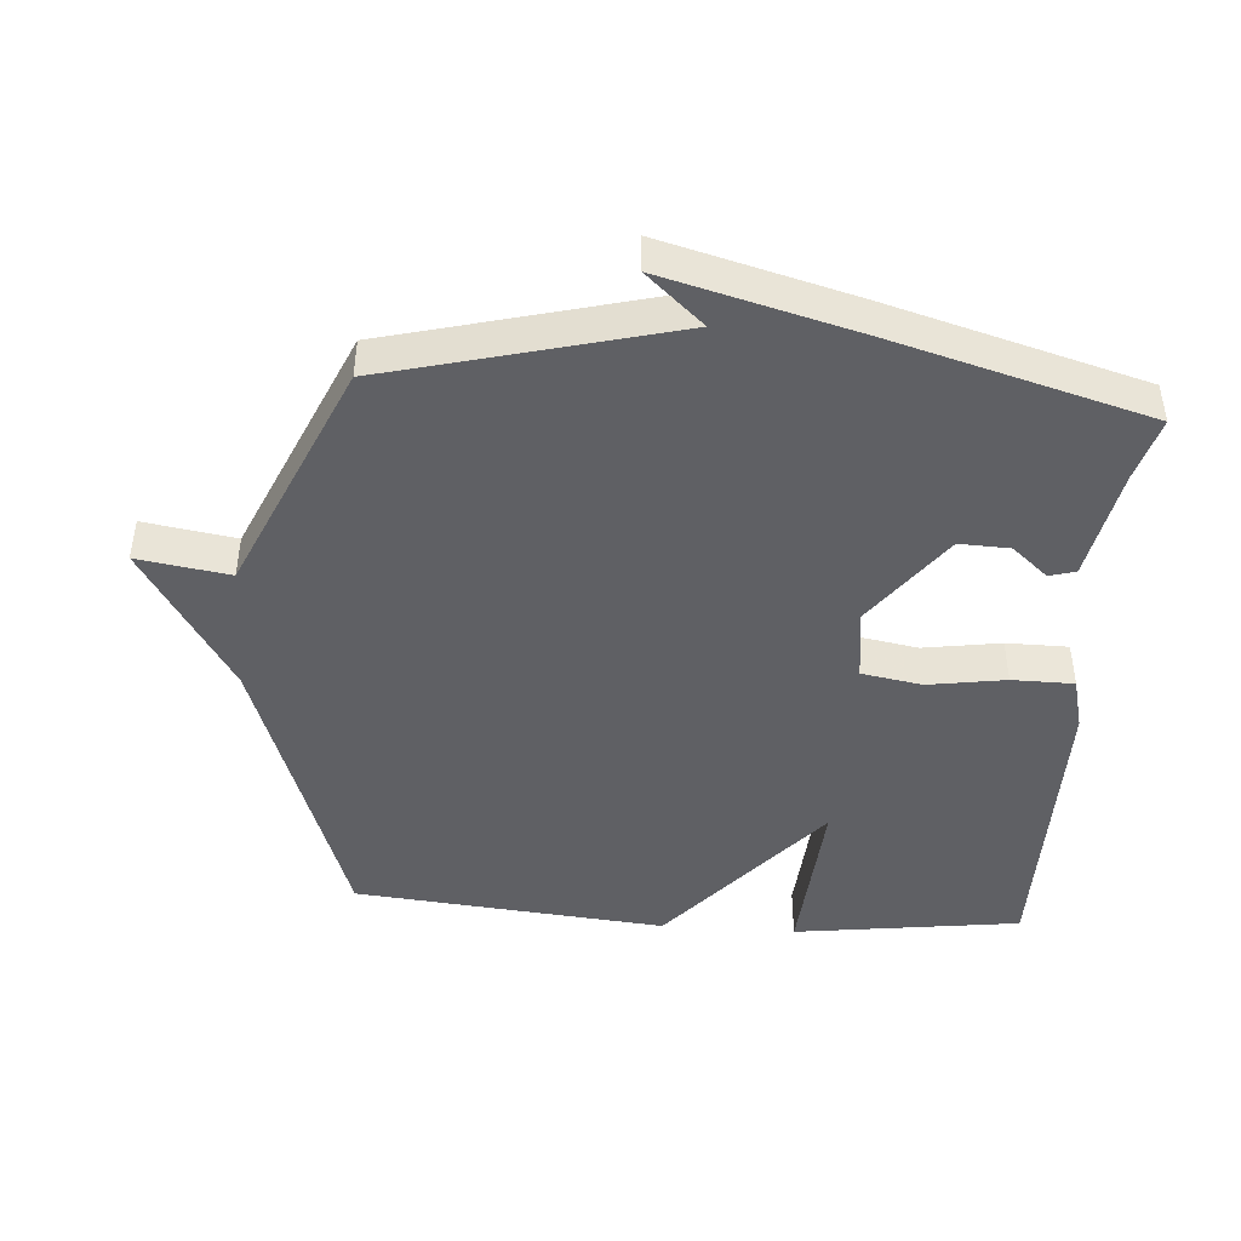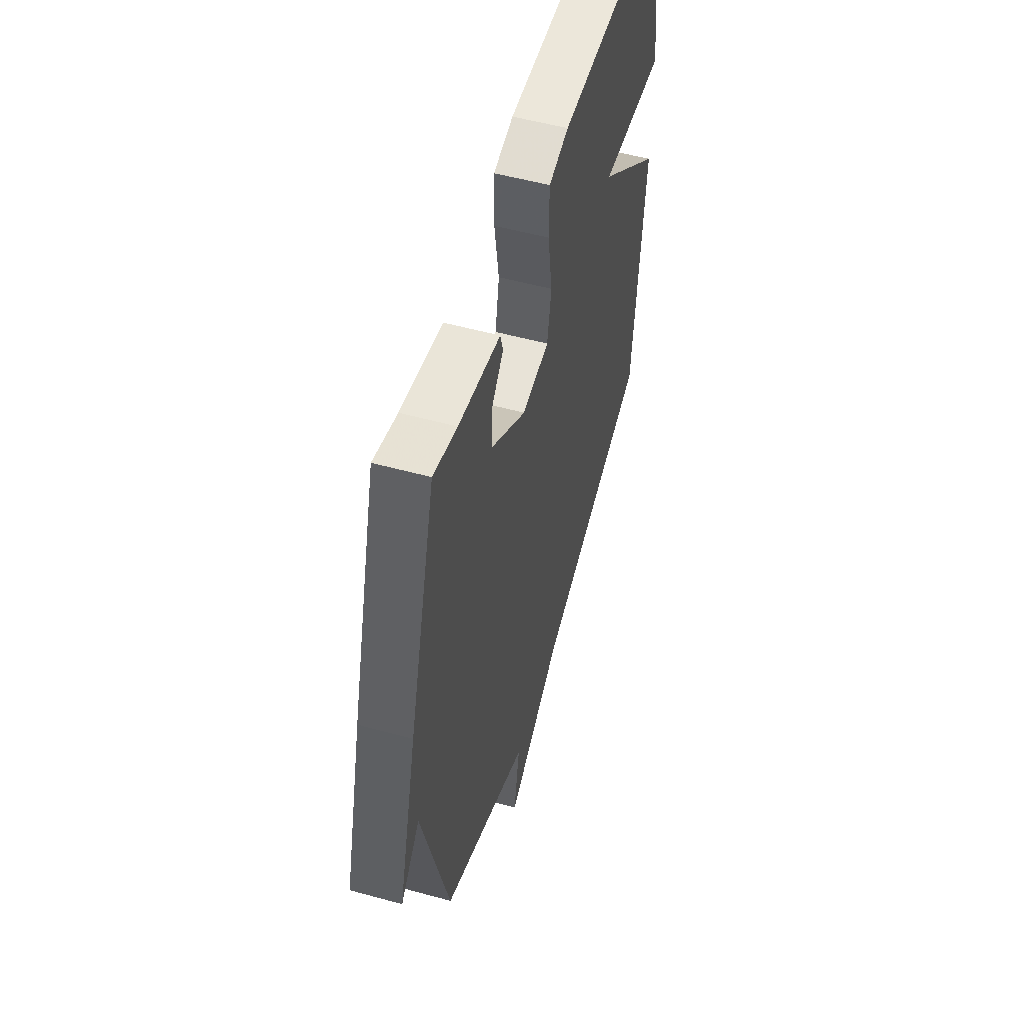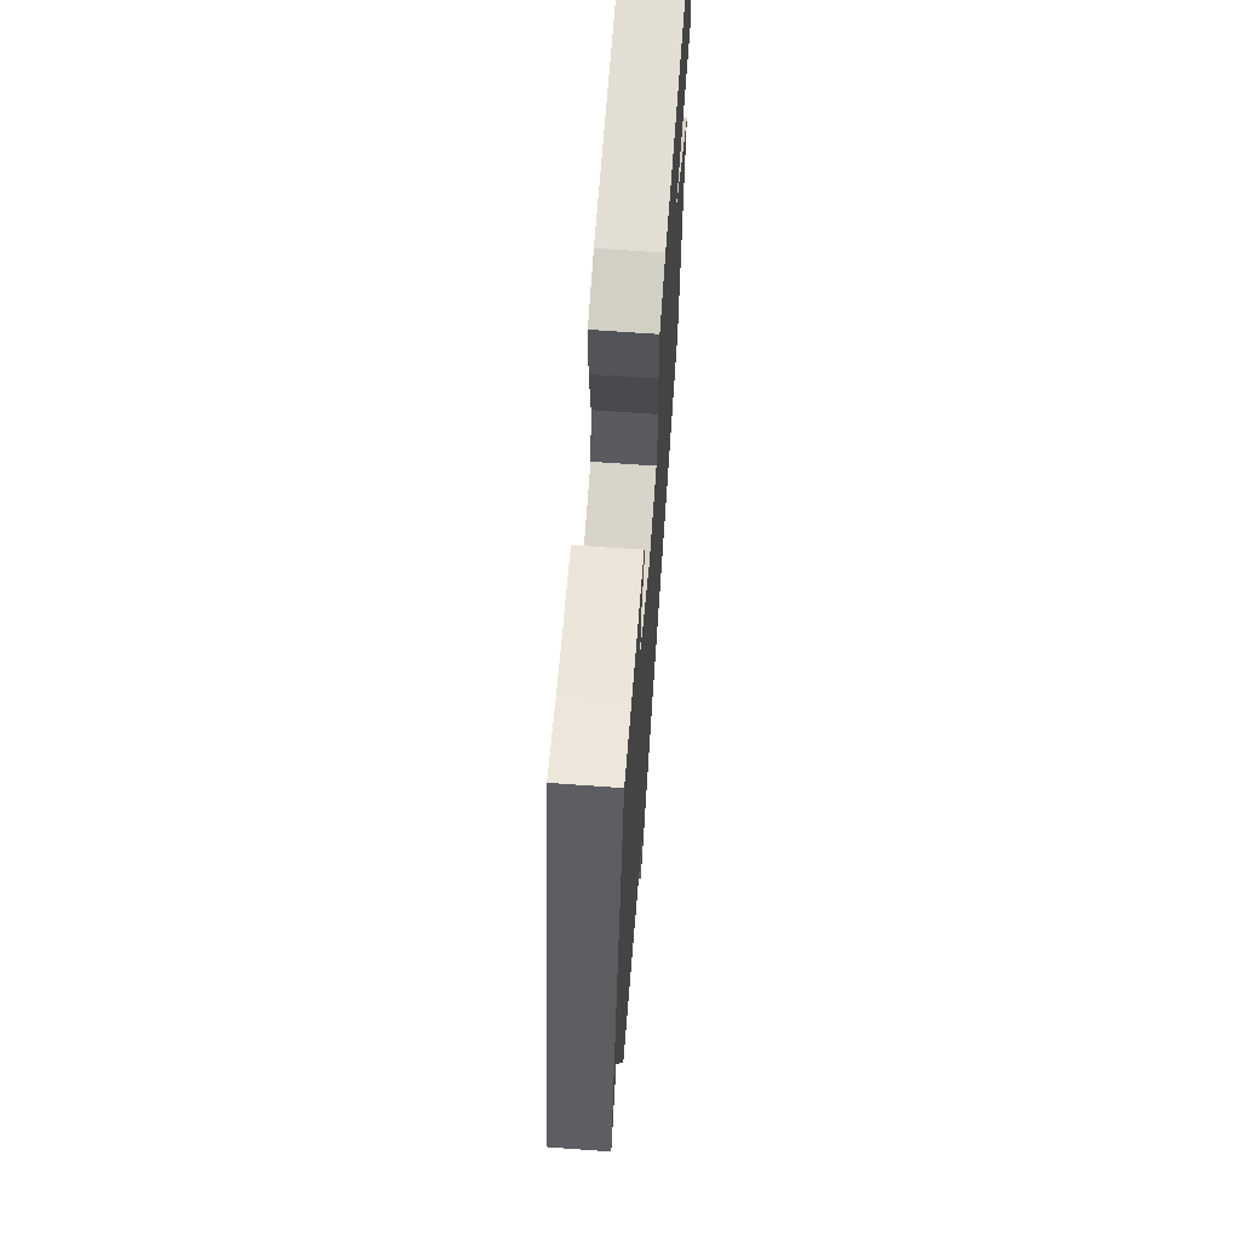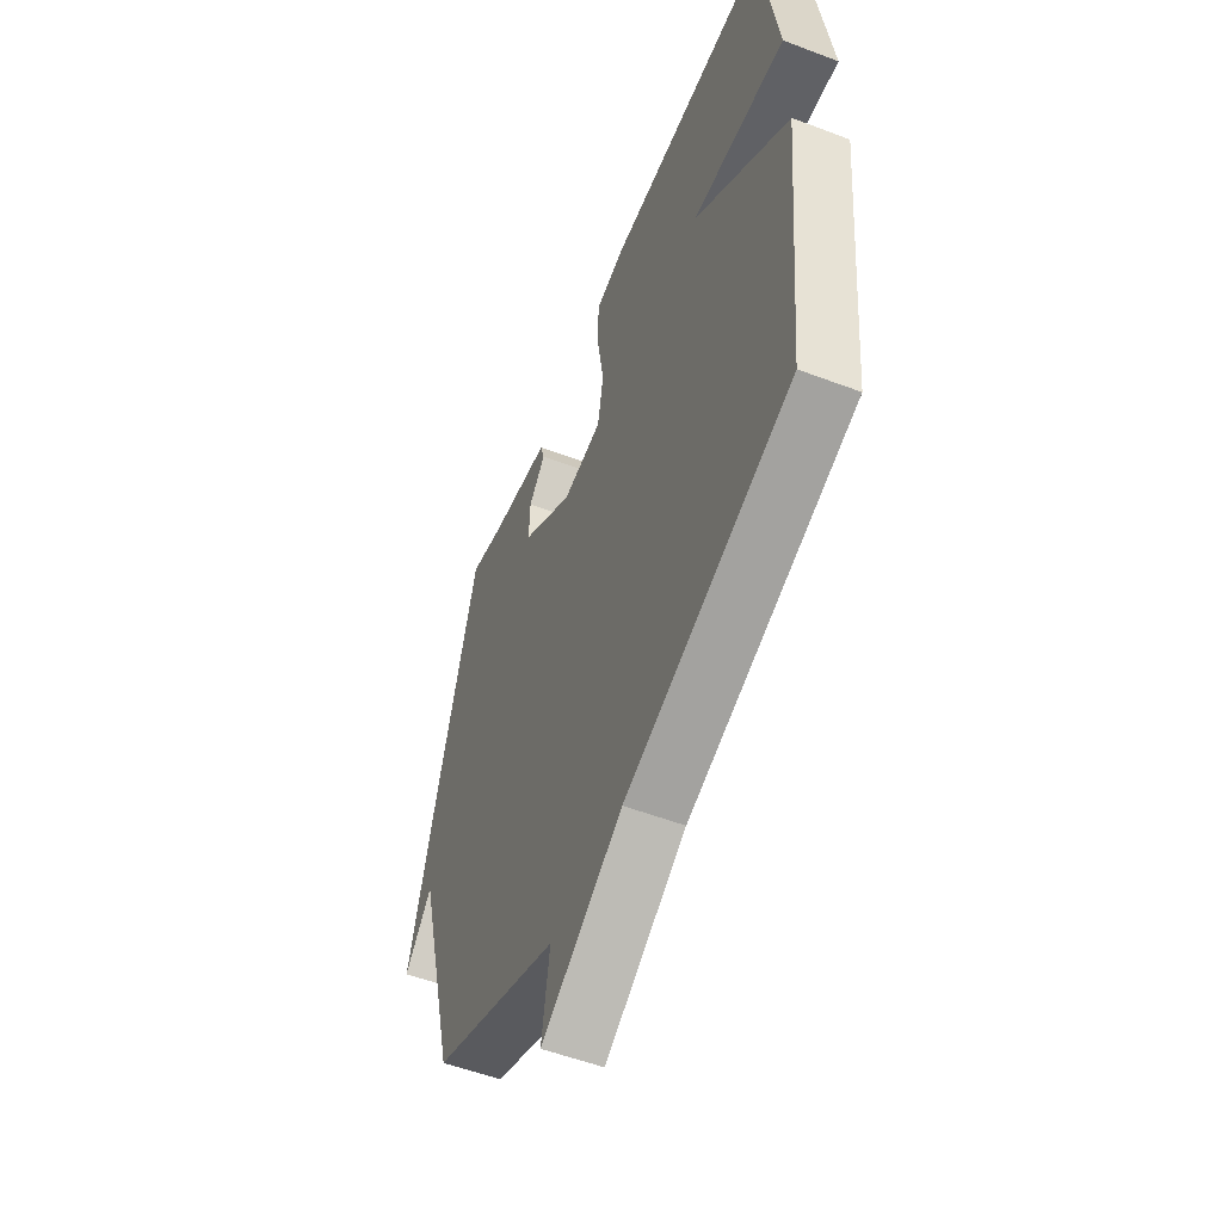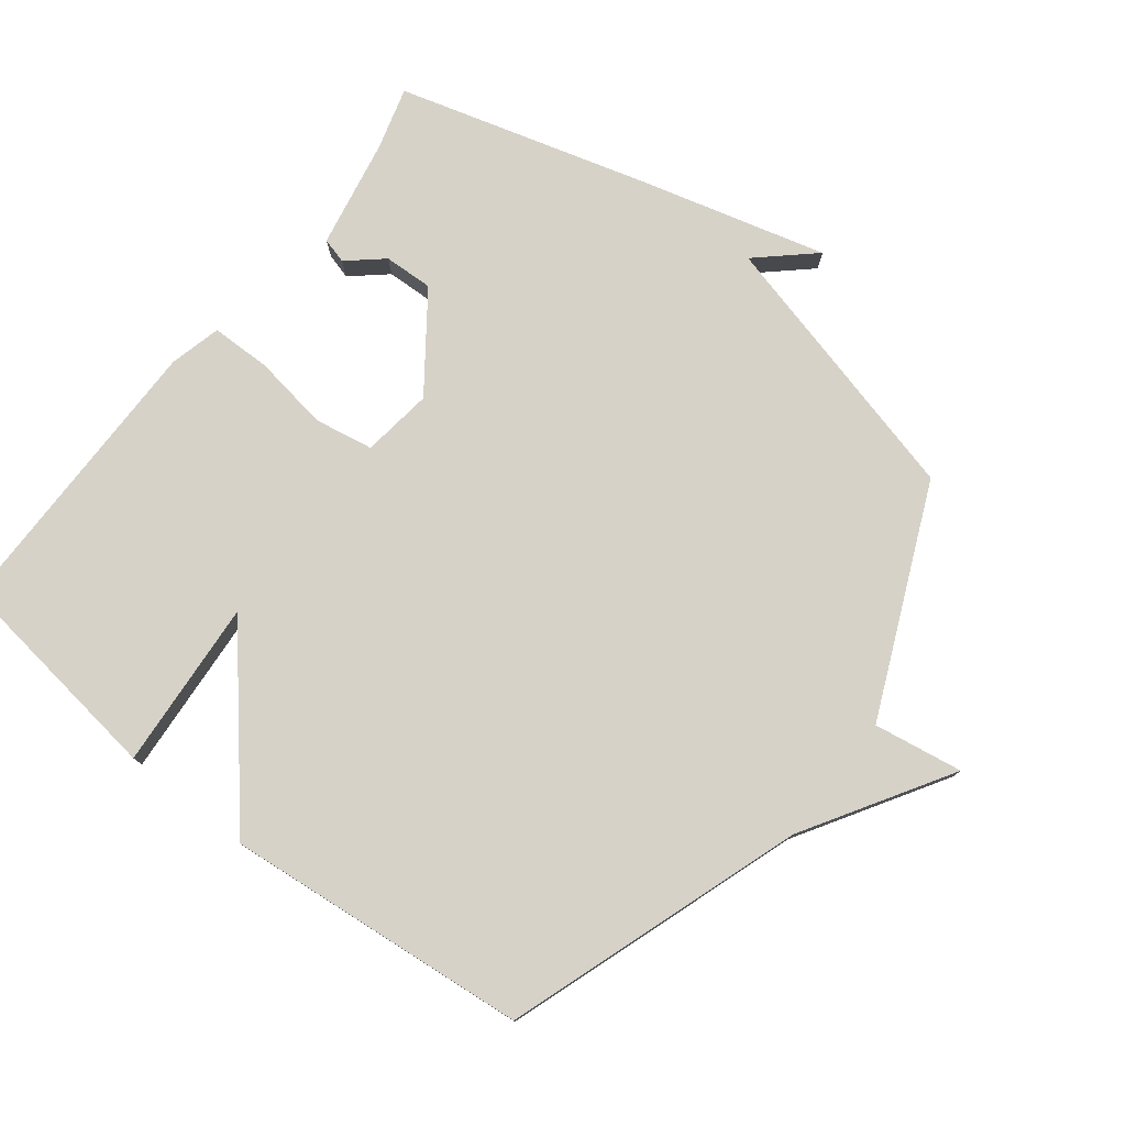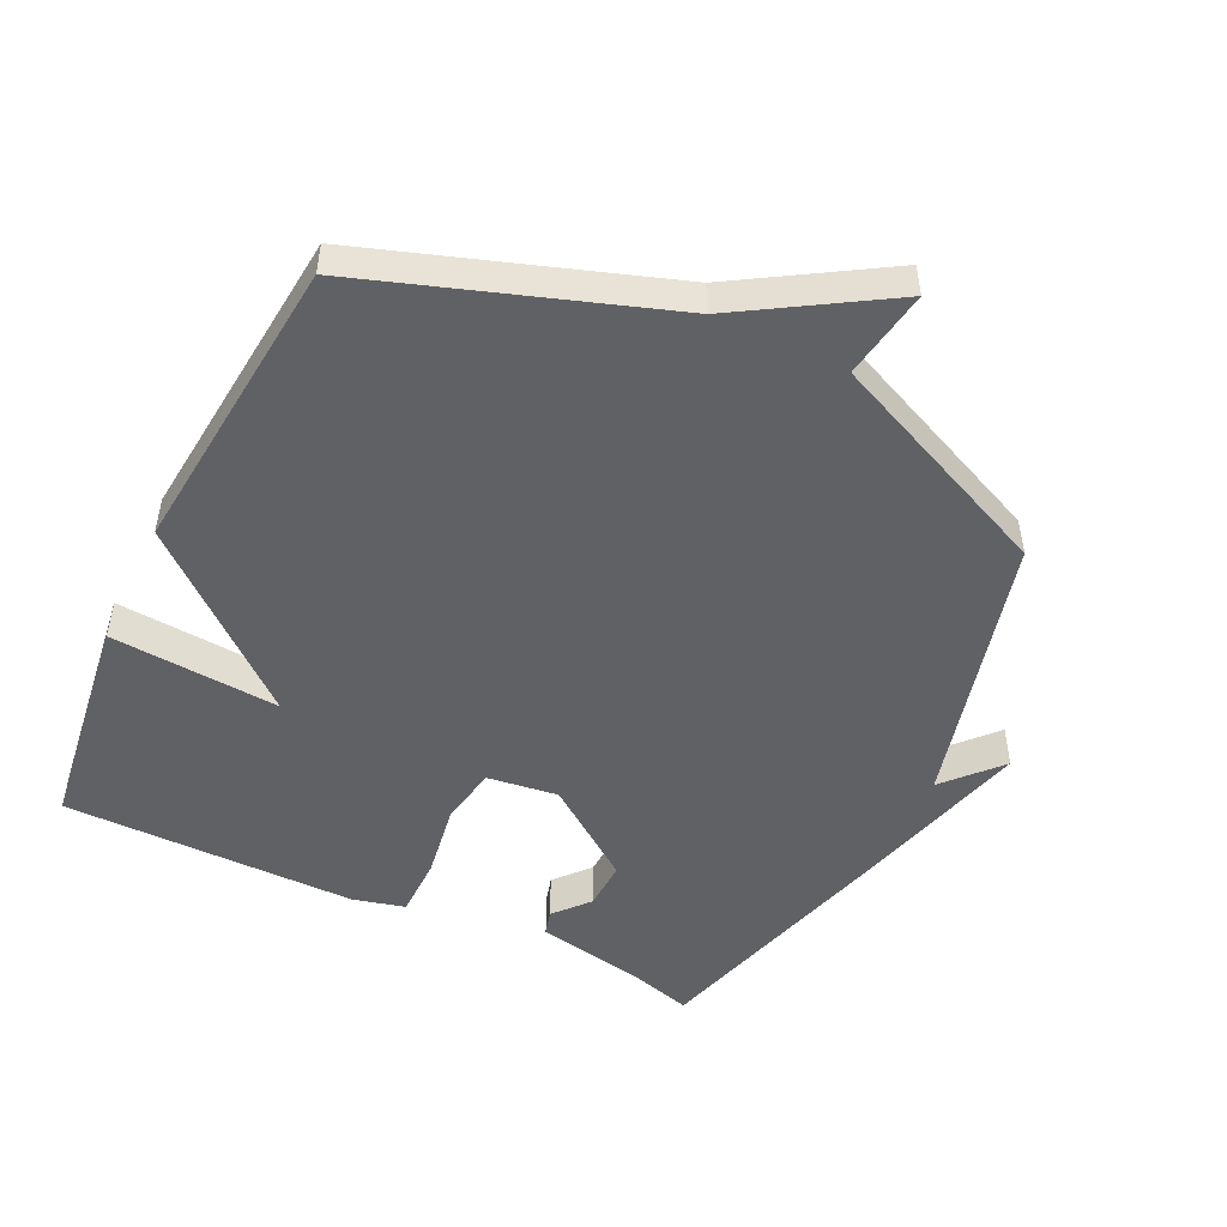
<metadata>
{"format":"obj","ext":"obj","renderer":"f3d","projection":"perspective","resolution":1024,"background":"white","views":[{"elev":-44.7,"azim":-94.1,"up":"+Y"},{"elev":53.9,"azim":-73.7,"up":"+Z"},{"elev":67.4,"azim":-85.8,"up":"+Z"},{"elev":-54.5,"azim":68.1,"up":"+Z"},{"elev":77.7,"azim":127.9,"up":"+Y"},{"elev":-49.6,"azim":154.3,"up":"+Y"}]}
</metadata>
<code>
v 0.5 0.07 0.5
v 0.545 0.07 0.163
v 0.287 0.07 0.182
v 0.545 0.07 -0.037
v 0.5 0.07 -0.5
v 0.048 0.07 -0.654
v -0.174 0.07 -0.79
v -0.152 0.07 -0.654
v -0.5 0.07 -0.5
v -0.608 0.07 -0.08
v -0.684 0.07 -0.164
v -0.608 0.07 0.12
v -0.5 0.07 0.5
v -0.405 0.07 0.473
v -0.238 0.07 0.441
v -0.227 0.07 0.402
v -0.273 0.07 0.349
v -0.276 0.07 0.274
v -0.134 0.07 0.17
v -0.026 0.07 0.184
v -0.01 0.07 0.274
v -0.028 0.07 0.389
v -0.027 0.07 0.481
v 0.052 0.07 0.501
v 0.5 0 0.5
v 0.545 0 0.163
v 0.287 0 0.182
v 0.545 0 -0.037
v 0.5 0 -0.5
v 0.048 0 -0.654
v -0.174 0 -0.79
v -0.152 0 -0.654
v -0.5 0 -0.5
v -0.608 0 -0.08
v -0.684 0 -0.164
v -0.608 0 0.12
v -0.5 0 0.5
v -0.405 0 0.473
v -0.238 0 0.441
v -0.227 0 0.402
v -0.273 0 0.349
v -0.276 0 0.274
v -0.134 0 0.17
v -0.026 0 0.184
v -0.01 0 0.274
v -0.028 0 0.389
v -0.027 0 0.481
v 0.052 0 0.501
f 1 2 3
f 24 1 3
f 23 24 3
f 22 23 3
f 21 22 3
f 4 5 6
f 3 4 6
f 21 3 6
f 20 21 6
f 19 20 6
f 18 19 6
f 14 15 16 17
f 13 14 17
f 12 13 17
f 11 12 17
f 10 11 17
f 10 17 18
f 10 18 6
f 9 10 6
f 8 9 6
f 6 7 8
f 27 26 25
f 27 25 48
f 27 48 47
f 27 47 46
f 27 46 45
f 30 29 28
f 30 28 27
f 30 27 45
f 30 45 44
f 30 44 43
f 30 43 42
f 41 40 39 38
f 41 38 37
f 41 37 36
f 41 36 35
f 41 35 34
f 42 41 34
f 30 42 34
f 30 34 33
f 30 33 32
f 32 31 30
f 1 25 26 2
f 2 26 27 3
f 3 27 28 4
f 4 28 29 5
f 5 29 30 6
f 6 30 31 7
f 7 31 32 8
f 8 32 33 9
f 9 33 34 10
f 10 34 35 11
f 11 35 36 12
f 12 36 37 13
f 13 37 38 14
f 14 38 39 15
f 15 39 40 16
f 16 40 41 17
f 17 41 42 18
f 18 42 43 19
f 19 43 44 20
f 20 44 45 21
f 21 45 46 22
f 22 46 47 23
f 23 47 48 24
f 24 48 25 1

</code>
